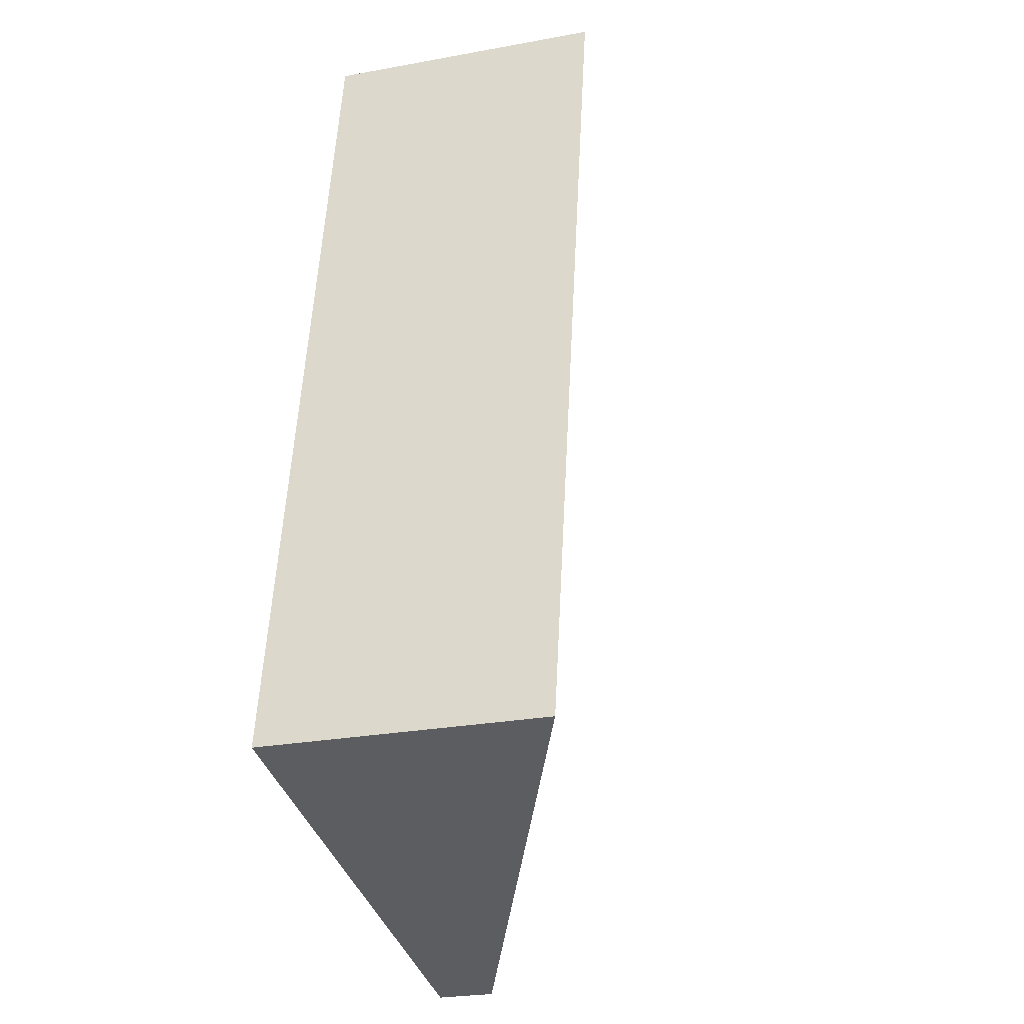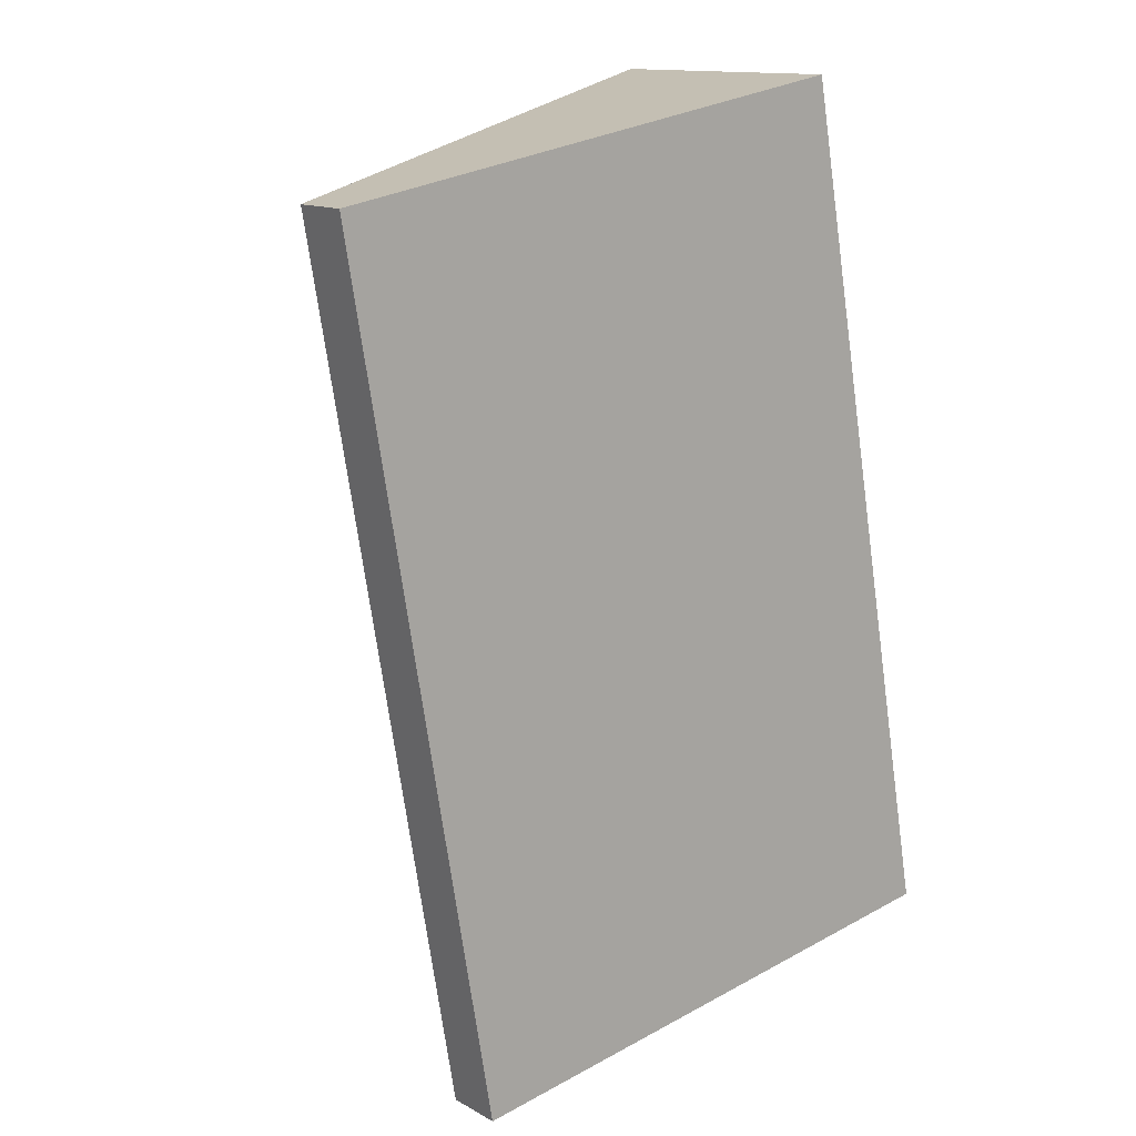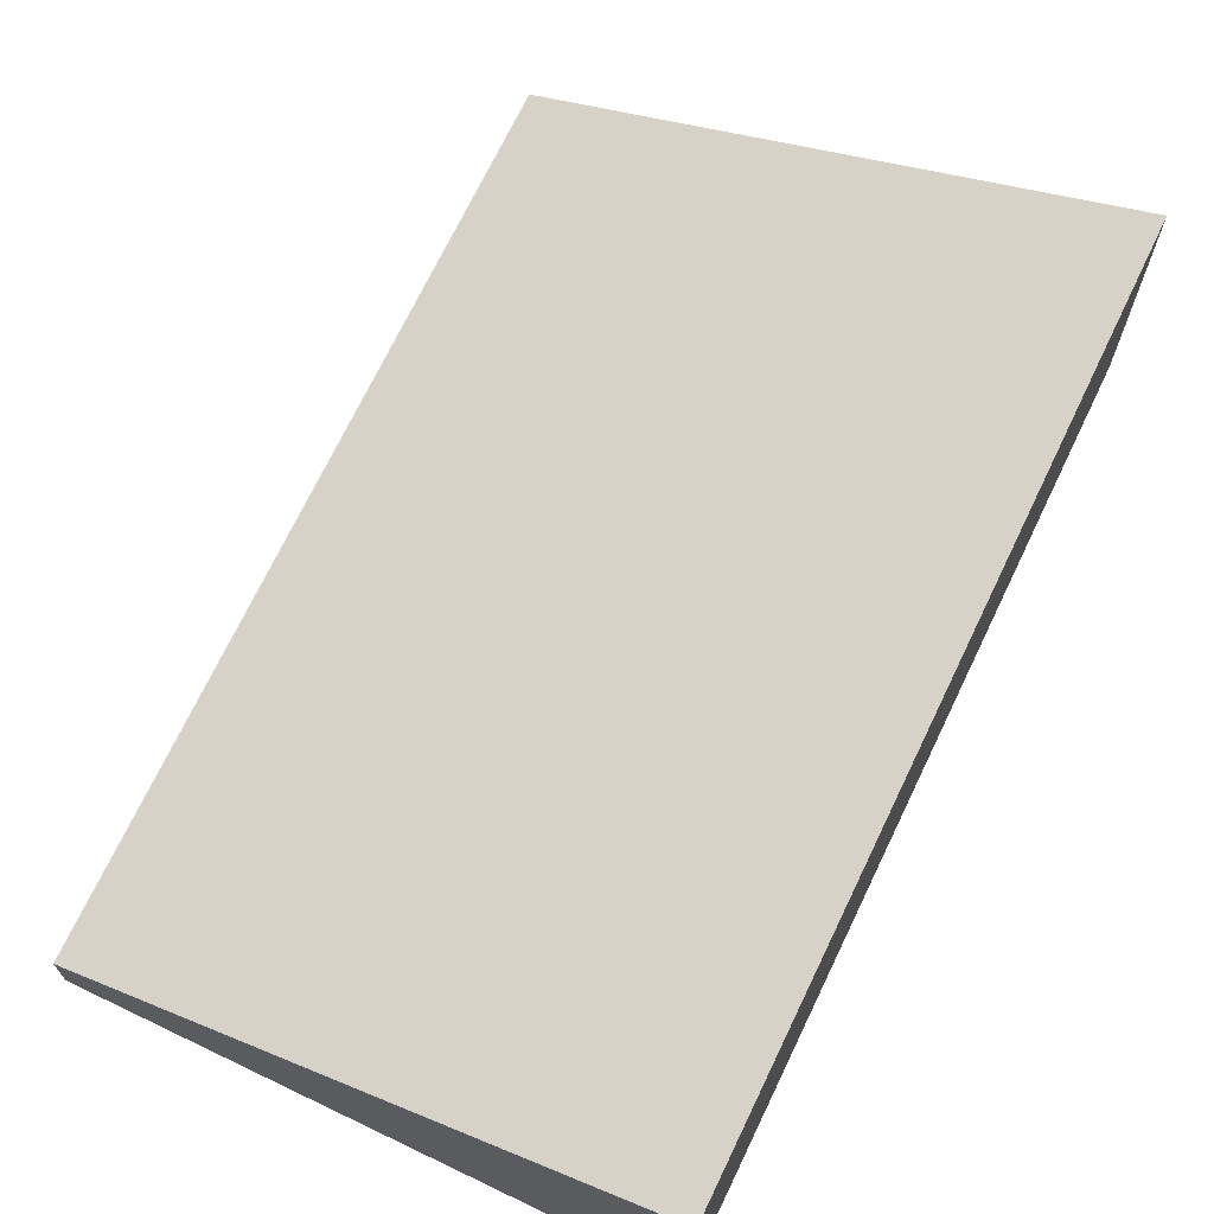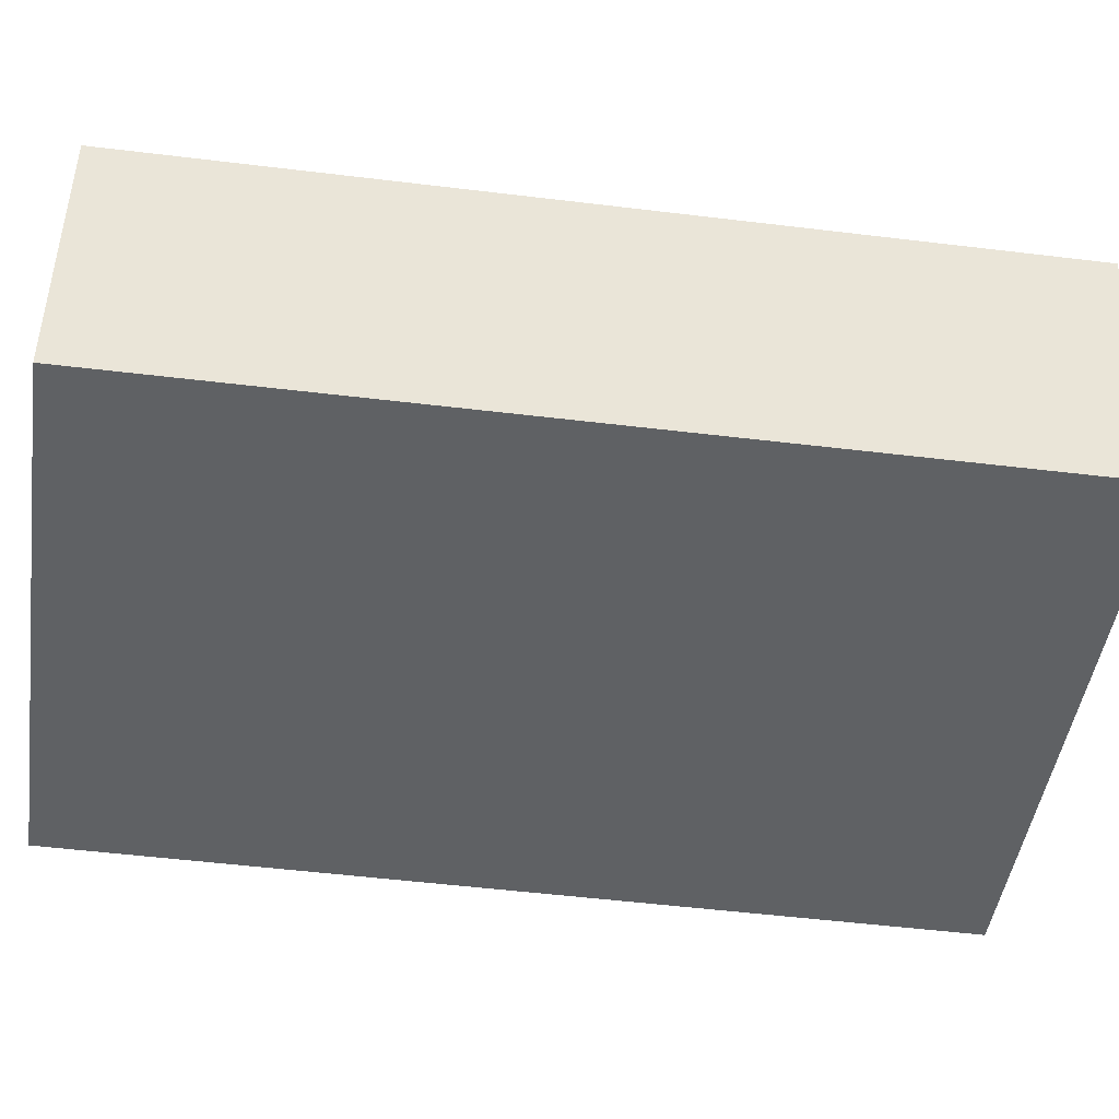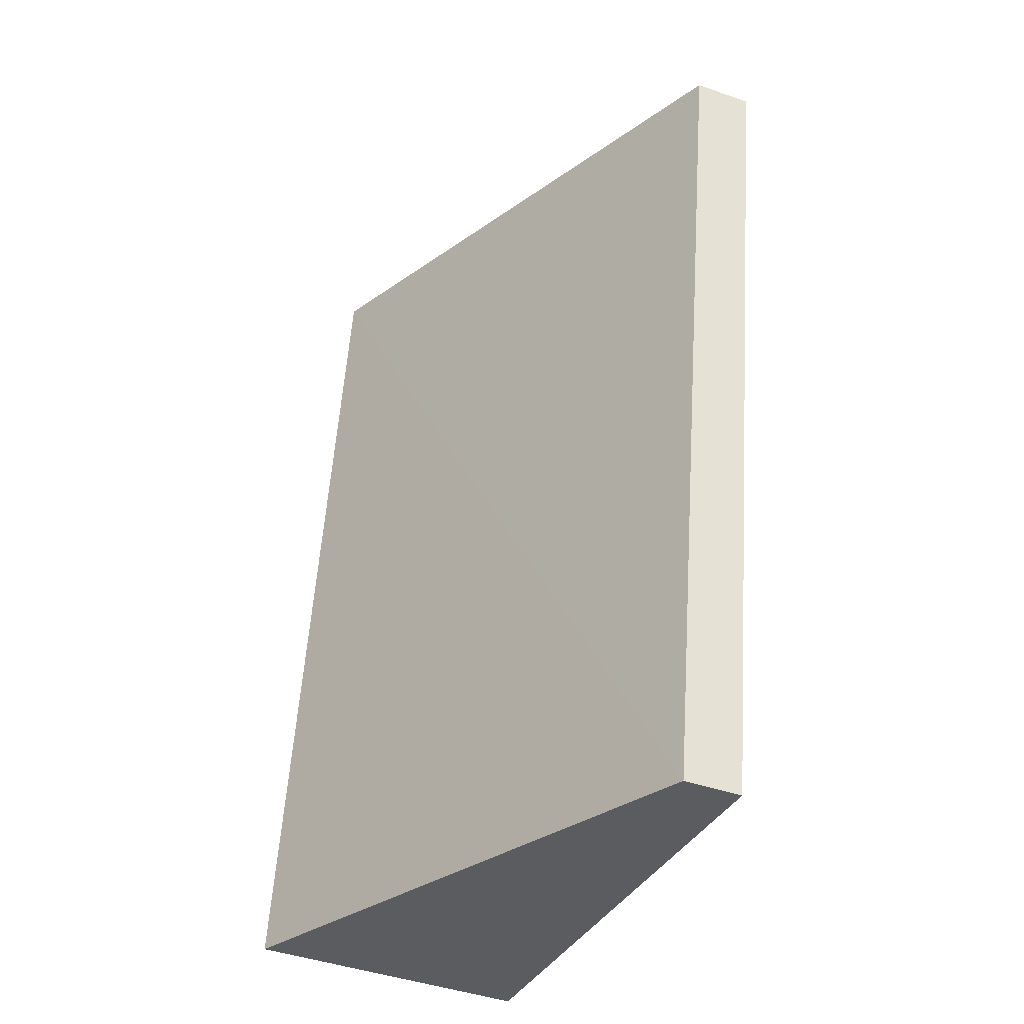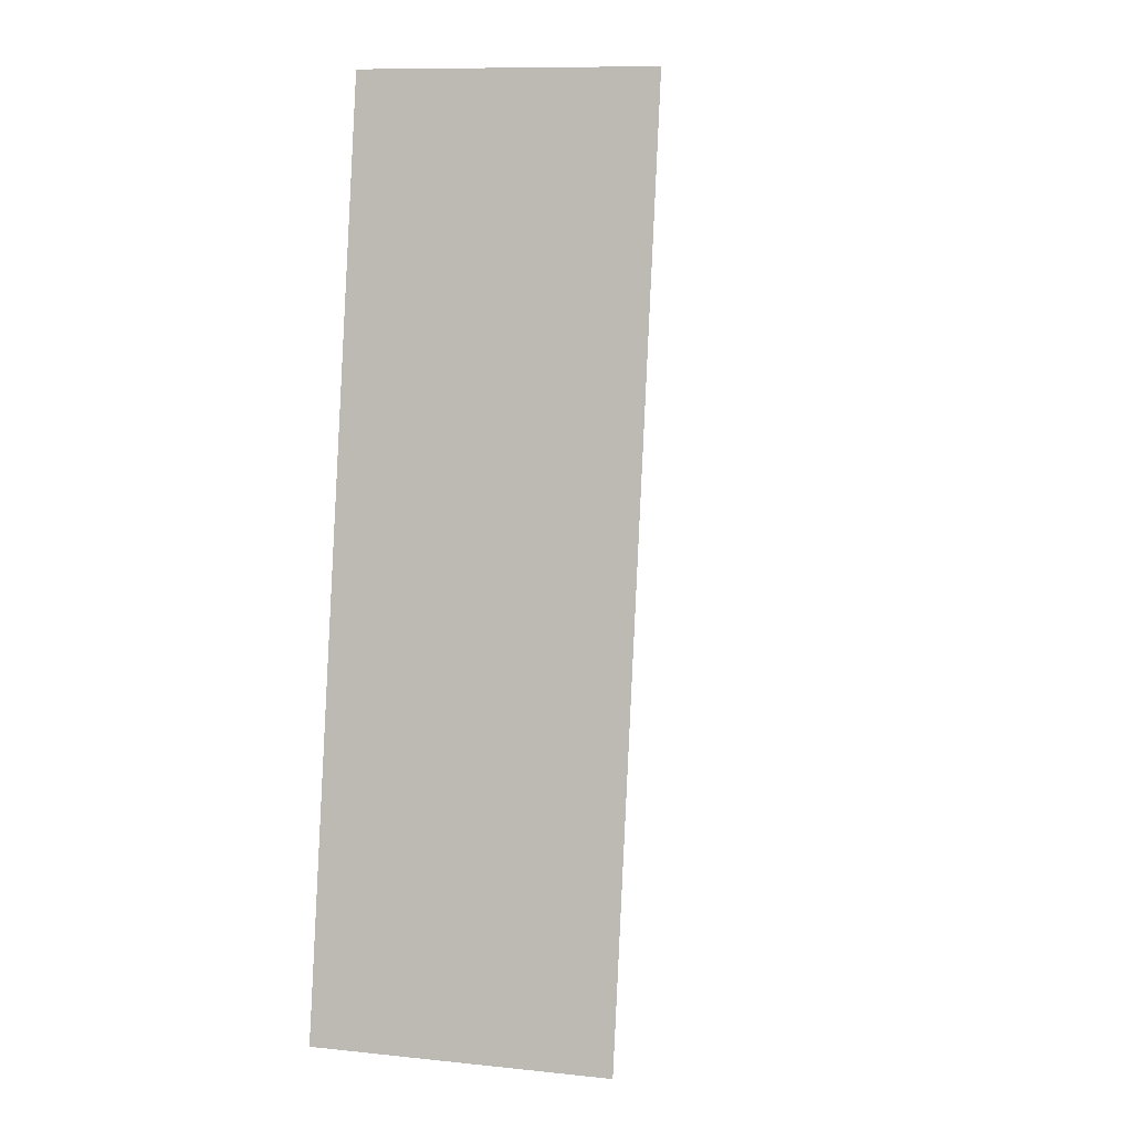
<metadata>
{"format":"obj","ext":"obj","renderer":"f3d","projection":"perspective","resolution":1024,"background":"white","views":[{"elev":-26.5,"azim":106.1,"up":"+Z"},{"elev":13.2,"azim":-38.7,"up":"+Z"},{"elev":69.8,"azim":15.4,"up":"+Y"},{"elev":-46.5,"azim":71.8,"up":"+Y"},{"elev":-43.4,"azim":-112.4,"up":"+Z"},{"elev":9.9,"azim":105.6,"up":"+Z"}]}
</metadata>
<code>
v  1.103 0.4339 -6.345
v  4.059 2.077 0.7302
v  5.212 2.077 -5.653
v  9.258e-06 0.4339 -1.376e-05
v  4.059 -4.472e-17 0.7303
v  1.103 3.885e-16 -6.345
v  5.212 3.462e-16 -5.653
v  0 0 0
g defaultobject
f 1 2 3
f 2 1 4
f 5 6 7
f 6 5 8
f 7 2 5
f 2 7 3
f 5 4 8
f 4 5 2
f 4 6 8
f 6 4 1
f 1 7 6
f 7 1 3

</code>
